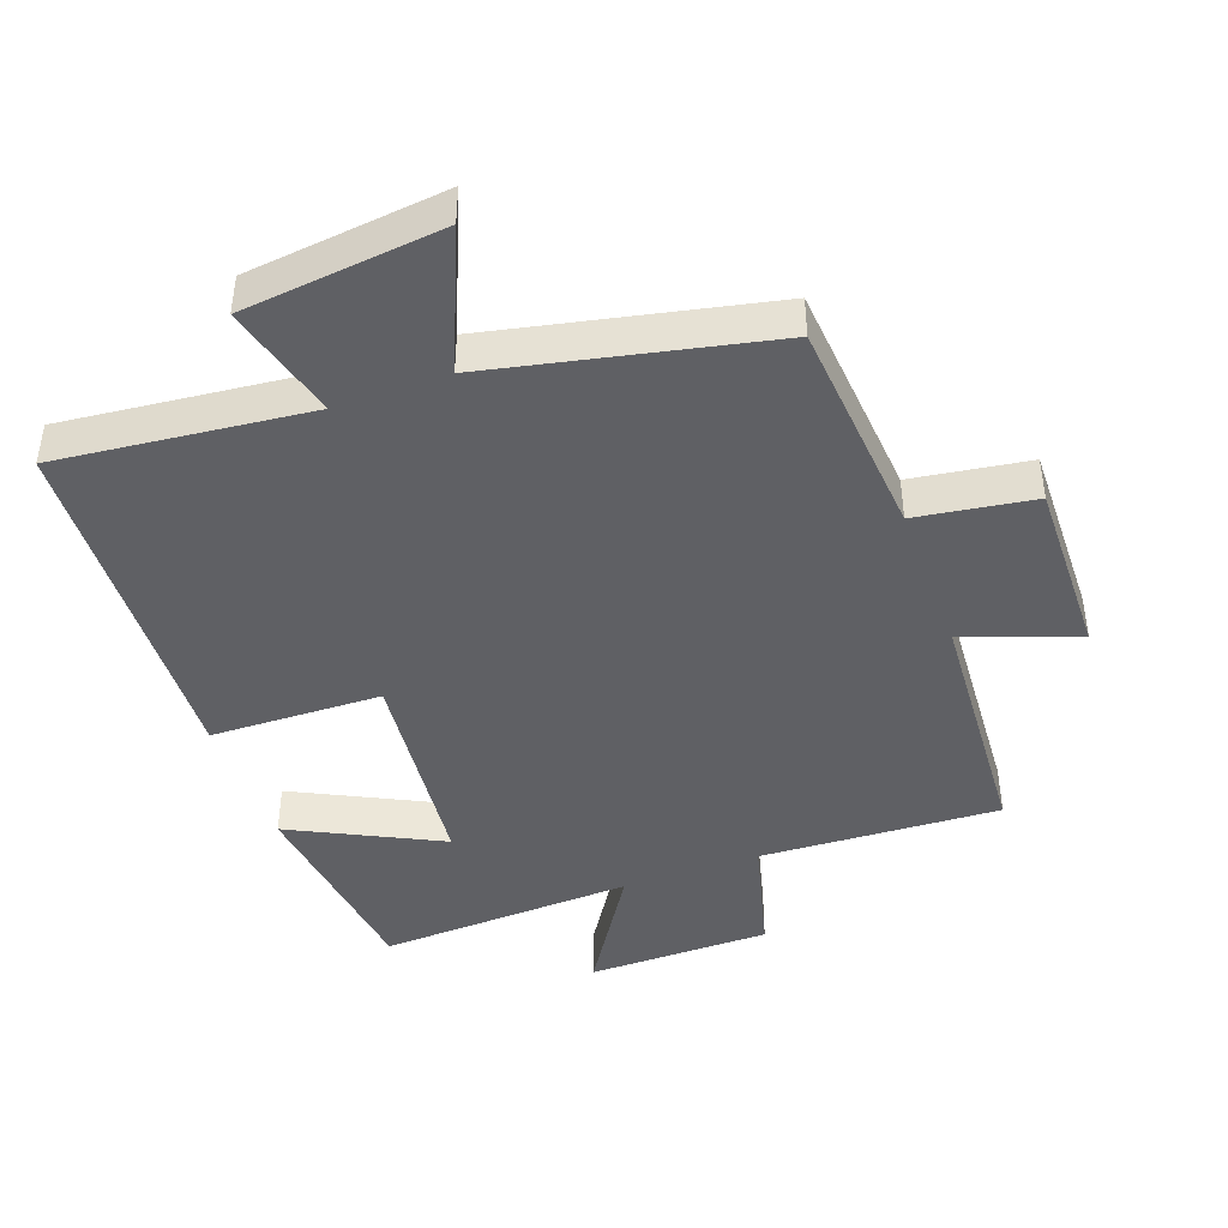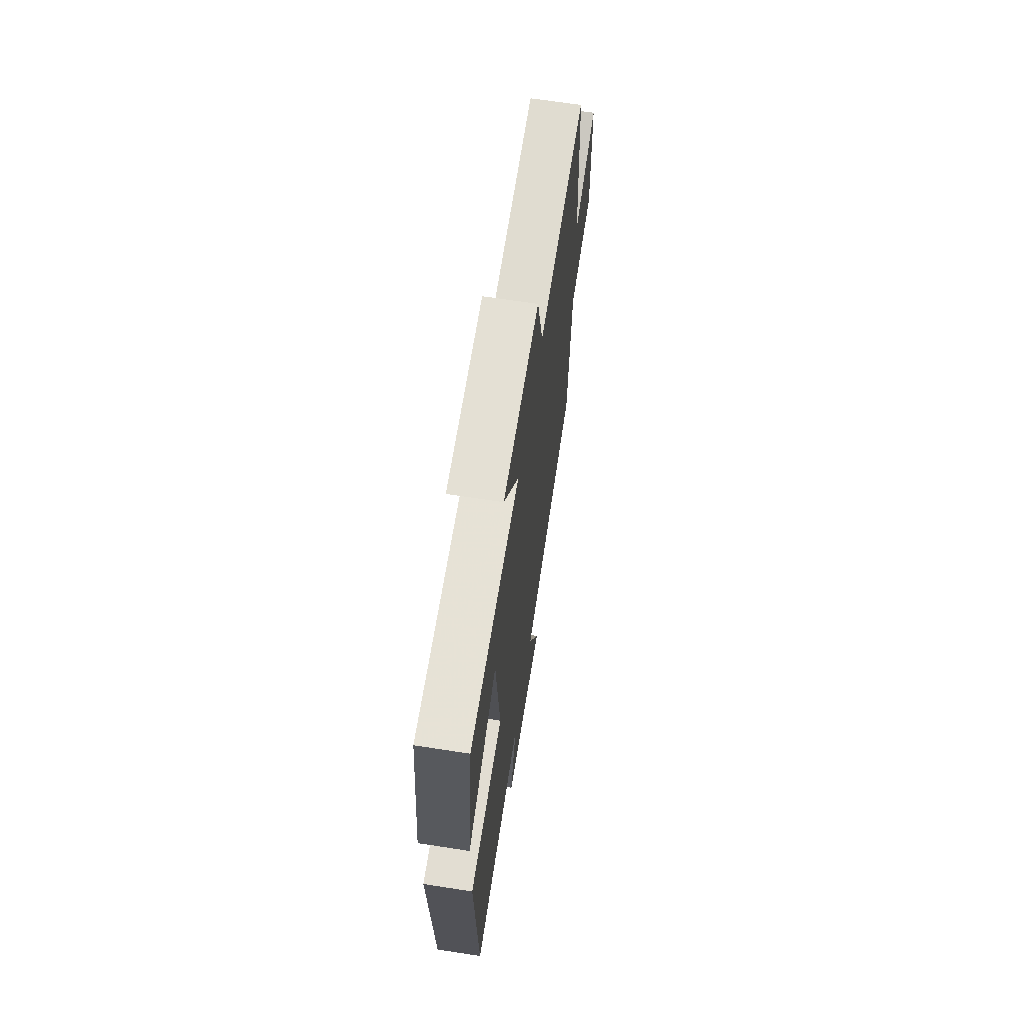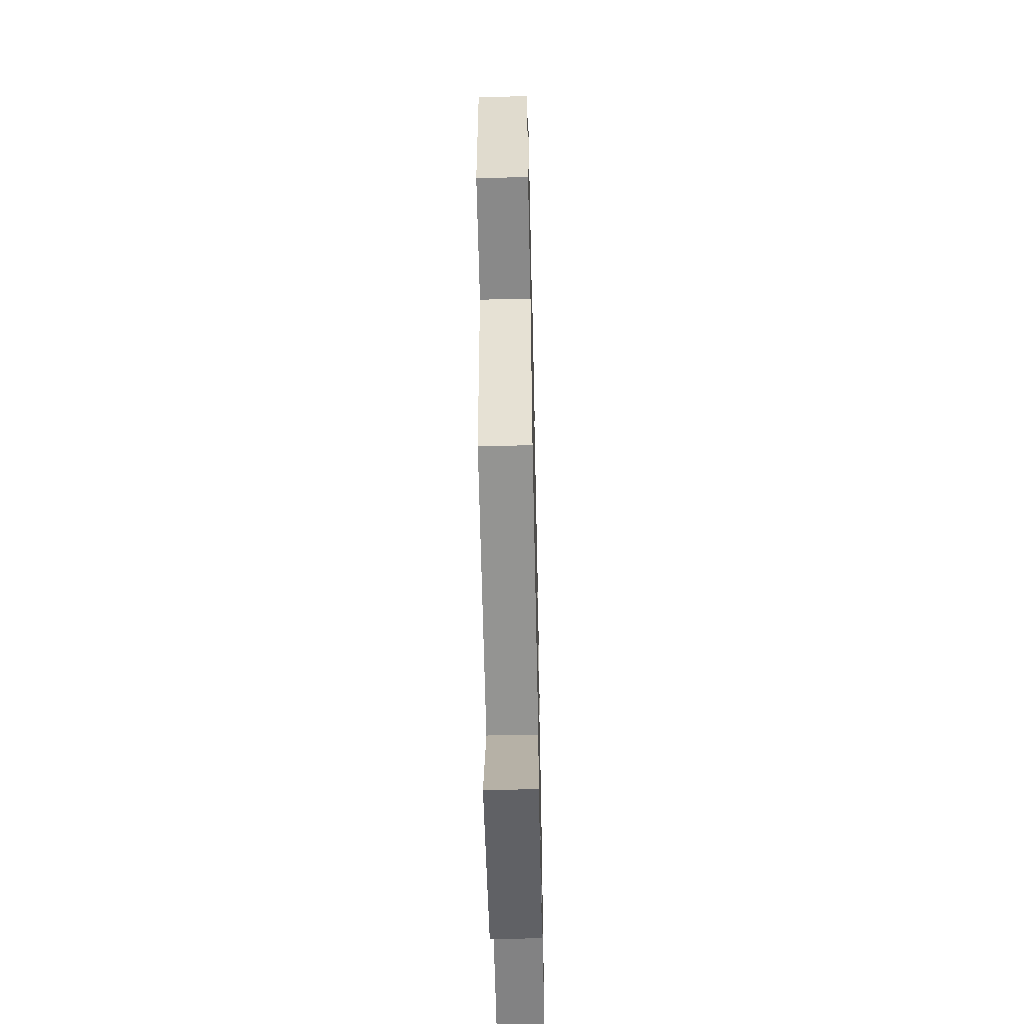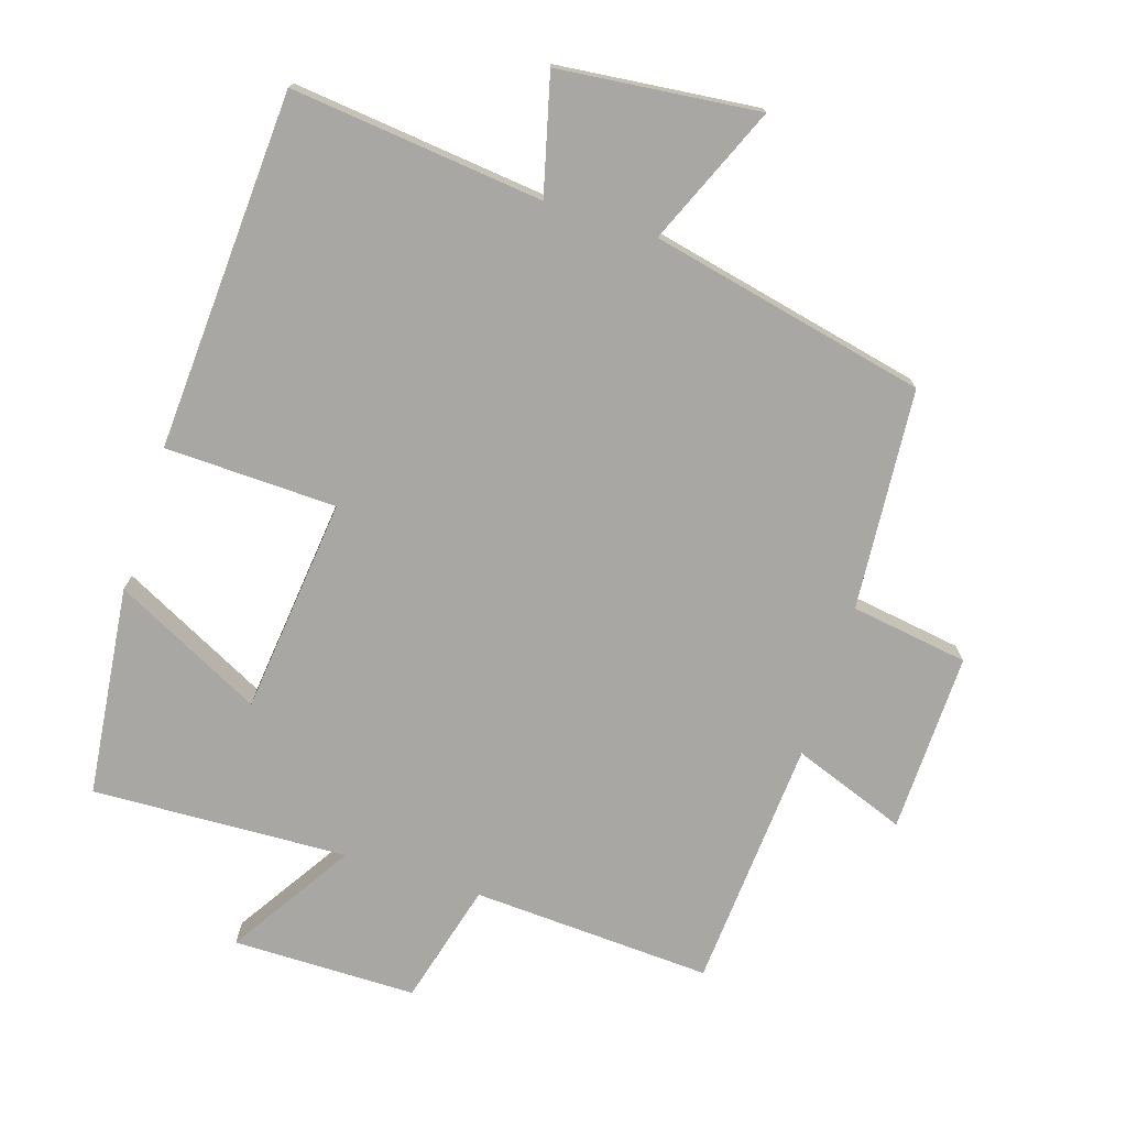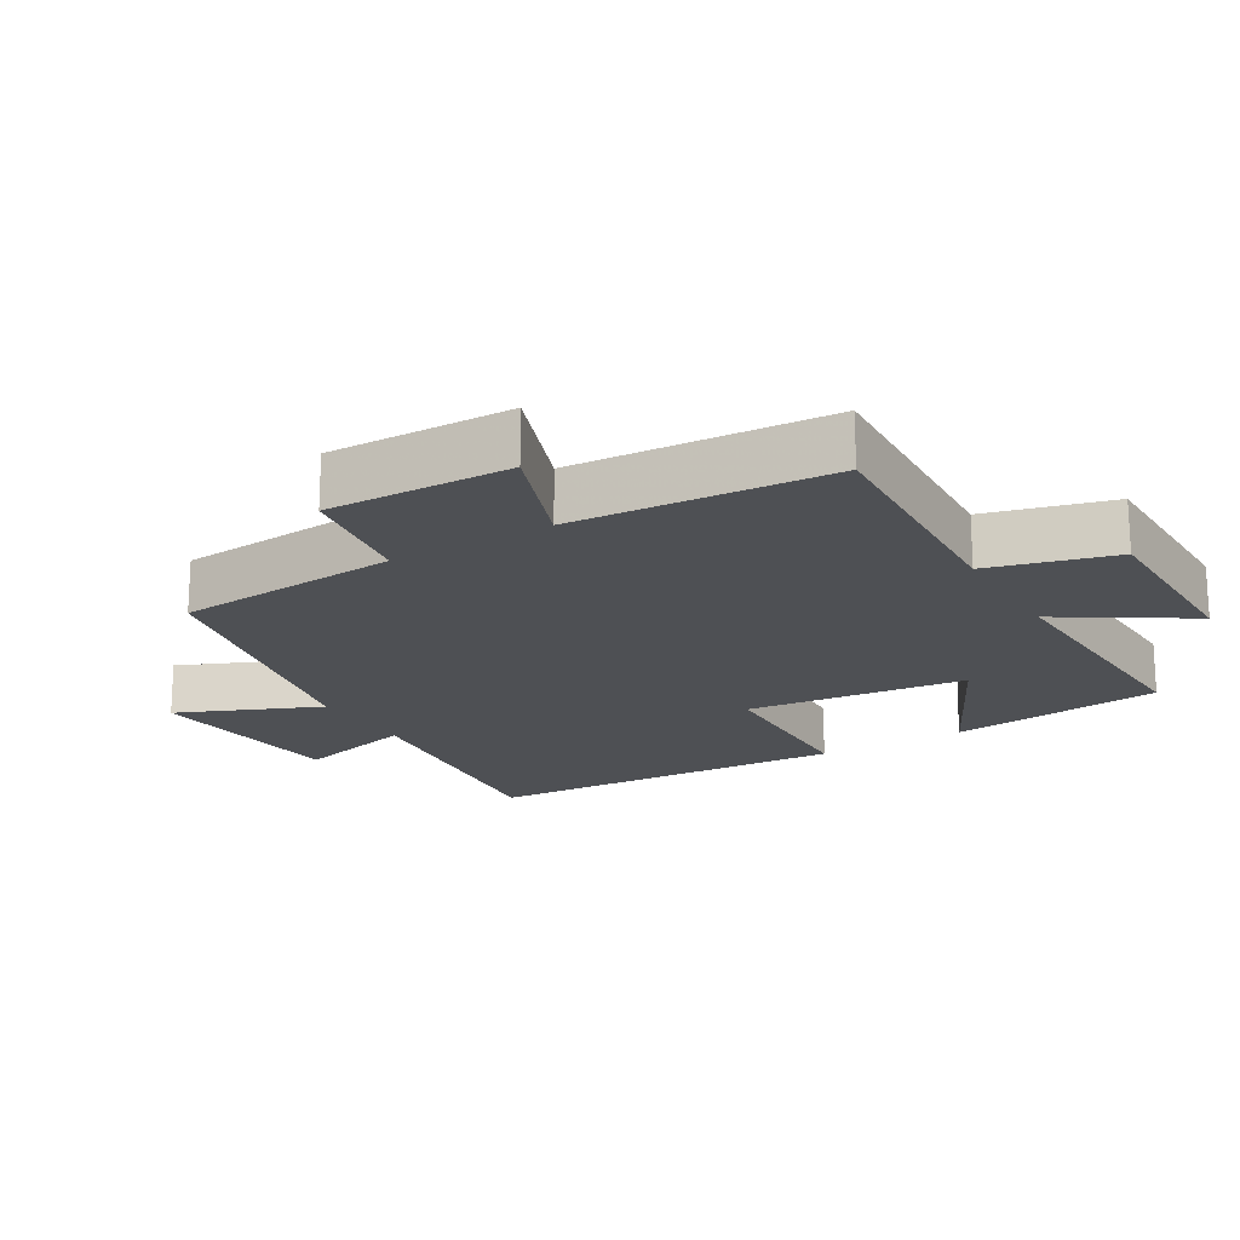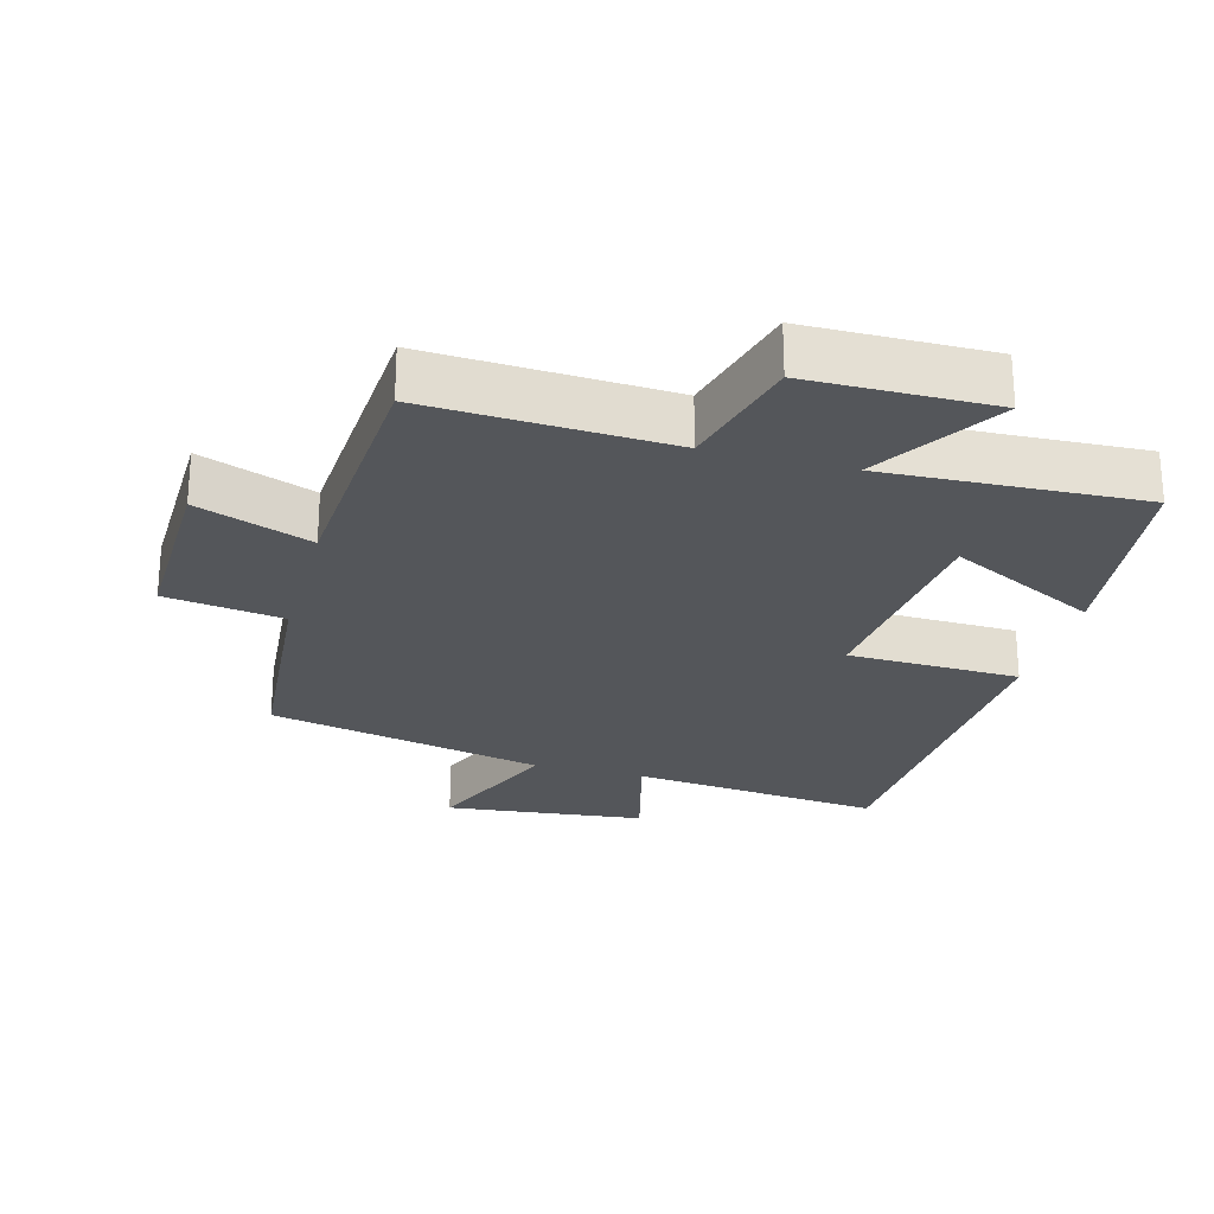
<metadata>
{"format":"obj","ext":"obj","renderer":"f3d","projection":"perspective","resolution":1024,"background":"white","views":[{"elev":-43.4,"azim":-159.9,"up":"+Y"},{"elev":66.5,"azim":98.9,"up":"+Z"},{"elev":-54.7,"azim":-88.7,"up":"+Z"},{"elev":-74.5,"azim":162.2,"up":"+Y"},{"elev":-19.0,"azim":-59.3,"up":"+Y"},{"elev":-25.3,"azim":-15.1,"up":"+Y"}]}
</metadata>
<code>
v -0.475 0.07 0.518
v -0.12 0.07 0.5
v -0.072 0.07 0.681
v 0.2 0.07 0.683
v 0.084 0.07 0.5
v 0.463 0.07 0.517
v 0.5 0.07 0.207
v 0.28 0.07 0.318
v 0.246 0.07 -0.002
v 0.5 0.07 -0.009
v 0.472 0.07 -0.54
v 0.099 0.07 -0.5
v 0.144 0.07 -0.673
v -0.152 0.07 -0.705
v -0.065 0.07 -0.5
v -0.474 0.07 -0.411
v -0.5 0.07 -0.084
v -0.674 0.07 -0.058
v -0.668 0.07 0.208
v -0.5 0.07 0.146
v -0.475 0 0.518
v -0.12 0 0.5
v -0.072 0 0.681
v 0.2 0 0.683
v 0.084 0 0.5
v 0.463 0 0.517
v 0.5 0 0.207
v 0.28 0 0.318
v 0.246 0 -0.002
v 0.5 0 -0.009
v 0.472 0 -0.54
v 0.099 0 -0.5
v 0.144 0 -0.673
v -0.152 0 -0.705
v -0.065 0 -0.5
v -0.474 0 -0.411
v -0.5 0 -0.084
v -0.674 0 -0.058
v -0.668 0 0.208
v -0.5 0 0.146
f 17 18 19 20
f 20 1 2
f 17 20 2
f 16 17 2
f 15 16 2
f 12 13 14 15
f 12 15 2 3
f 9 10 11 12
f 8 9 12
f 5 6 7 8
f 5 8 12
f 3 4 5
f 3 5 12
f 40 39 38 37
f 22 21 40
f 22 40 37
f 22 37 36
f 22 36 35
f 35 34 33 32
f 23 22 35 32
f 32 31 30 29
f 32 29 28
f 28 27 26 25
f 32 28 25
f 25 24 23
f 32 25 23
f 1 21 22 2
f 2 22 23 3
f 3 23 24 4
f 4 24 25 5
f 5 25 26 6
f 6 26 27 7
f 7 27 28 8
f 8 28 29 9
f 9 29 30 10
f 10 30 31 11
f 11 31 32 12
f 12 32 33 13
f 13 33 34 14
f 14 34 35 15
f 15 35 36 16
f 16 36 37 17
f 17 37 38 18
f 18 38 39 19
f 19 39 40 20
f 20 40 21 1

</code>
